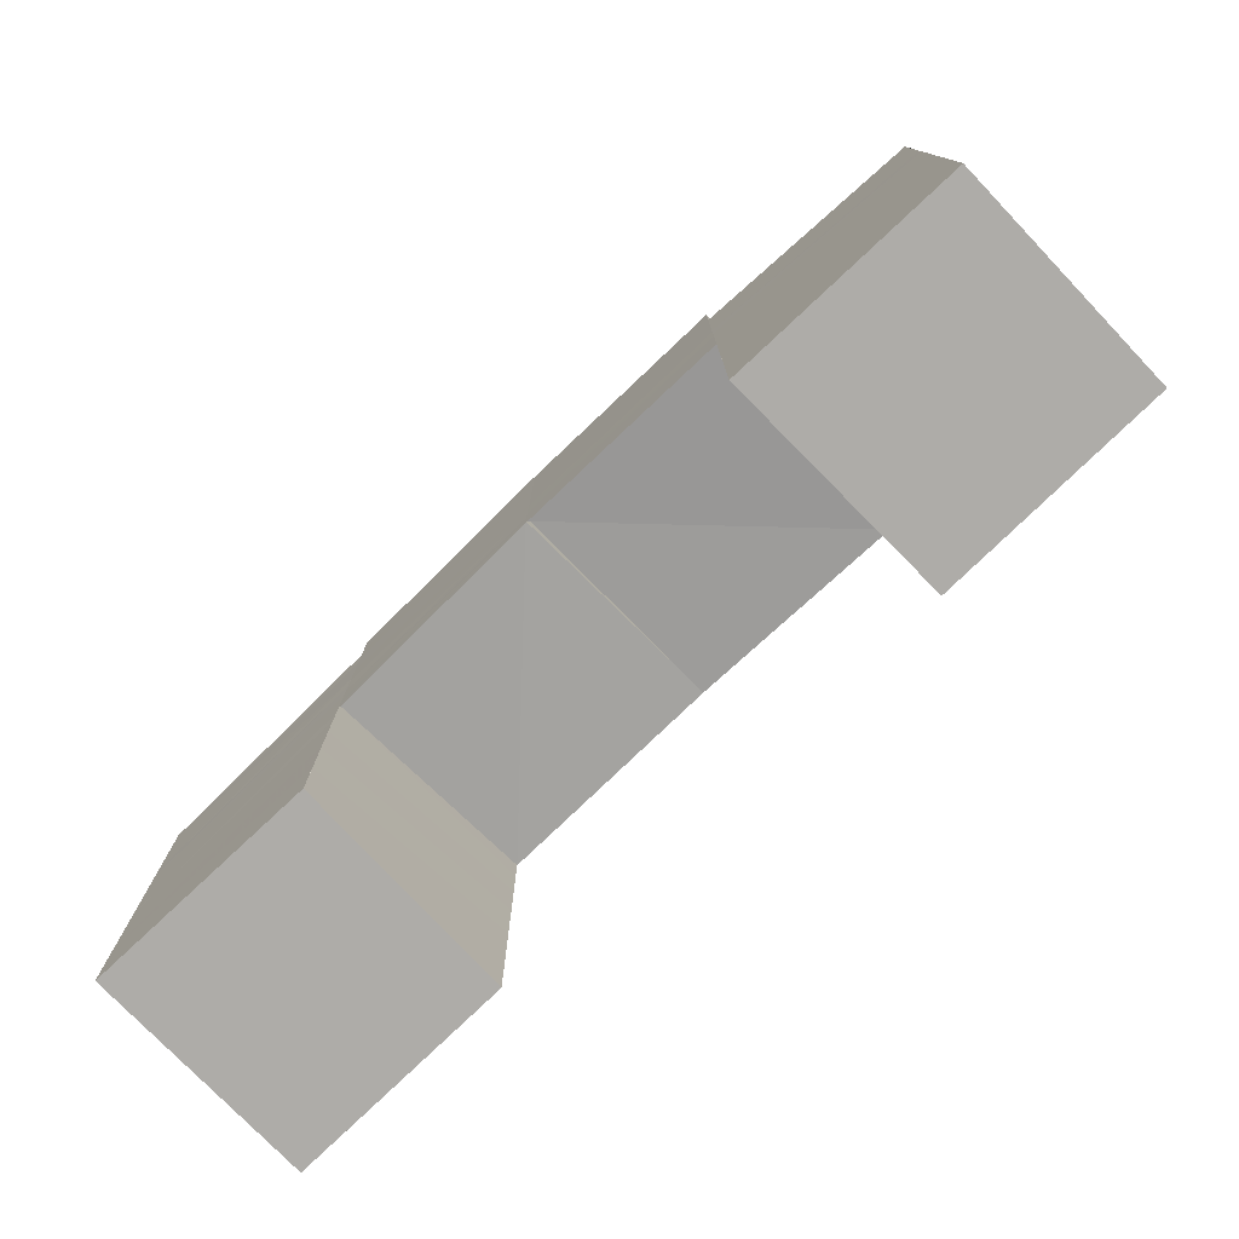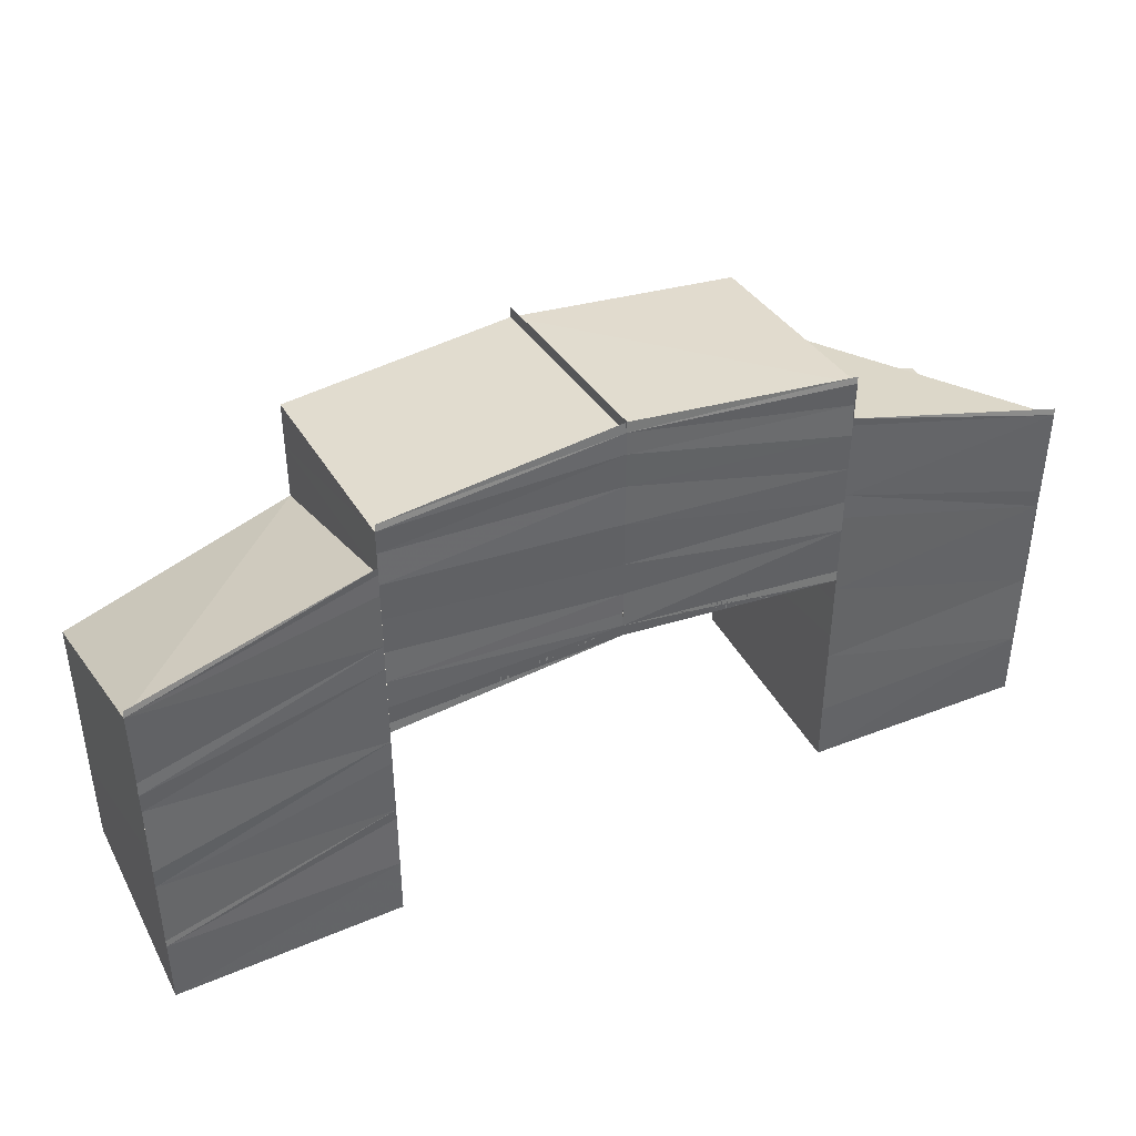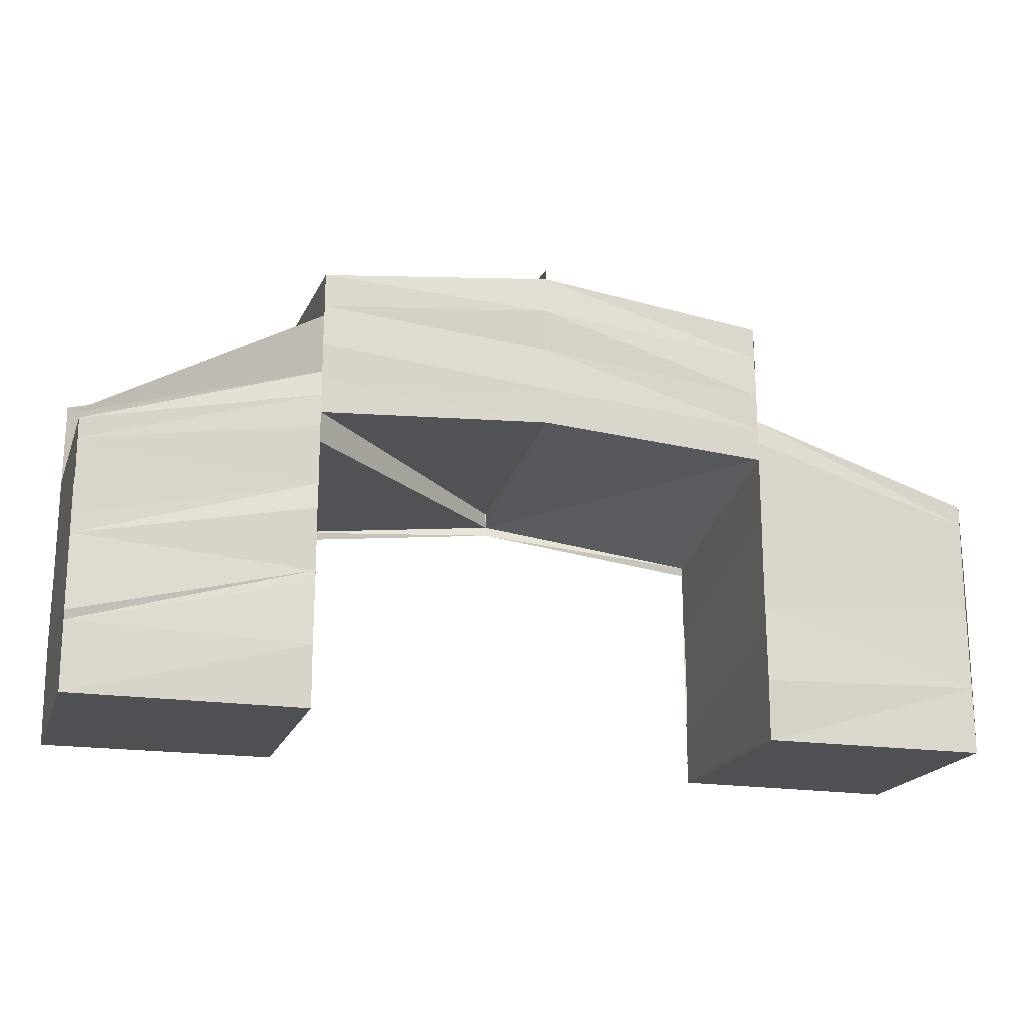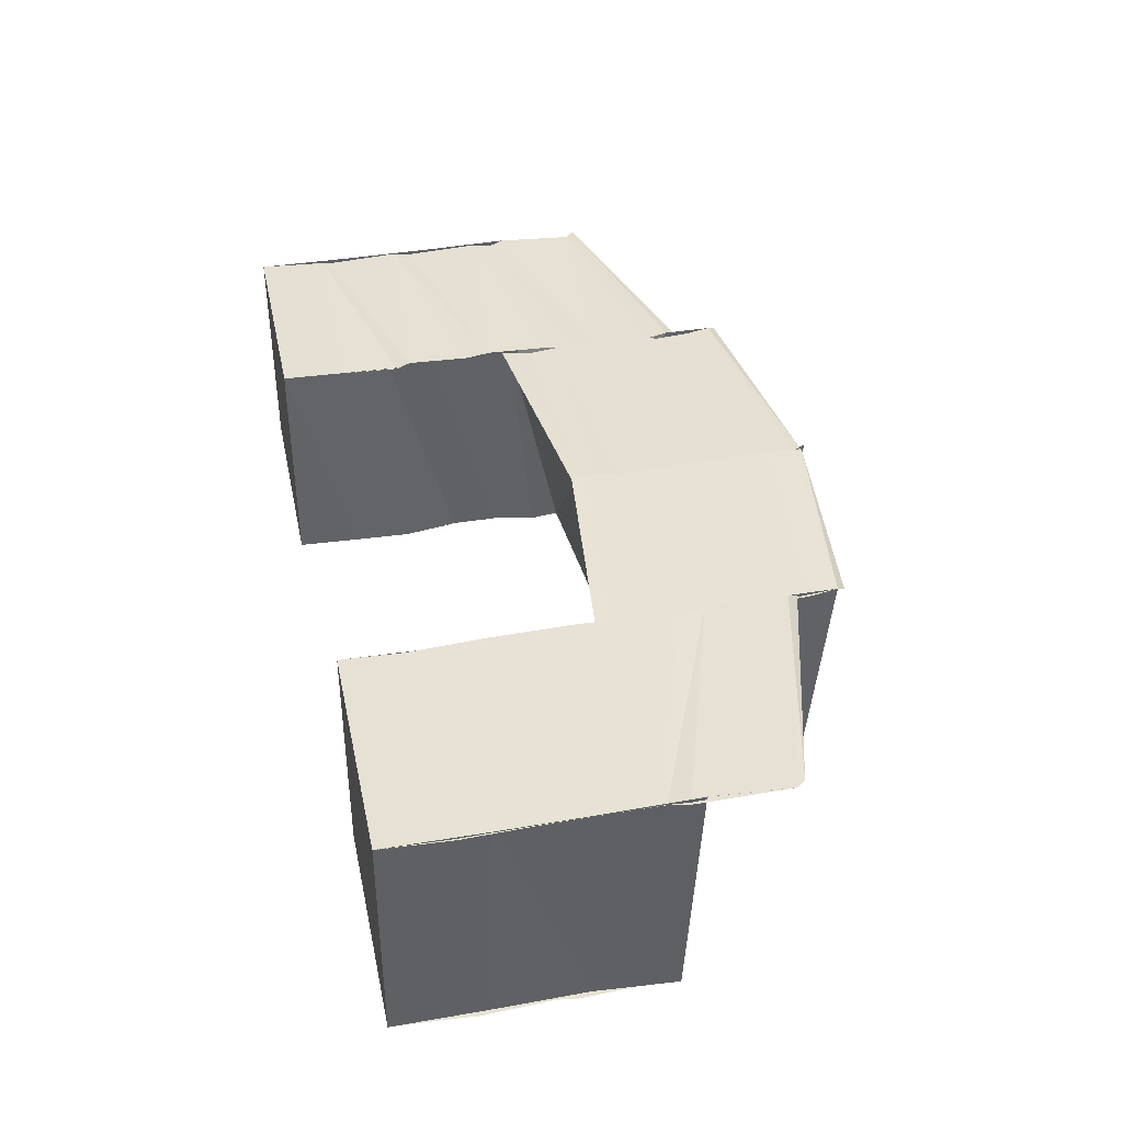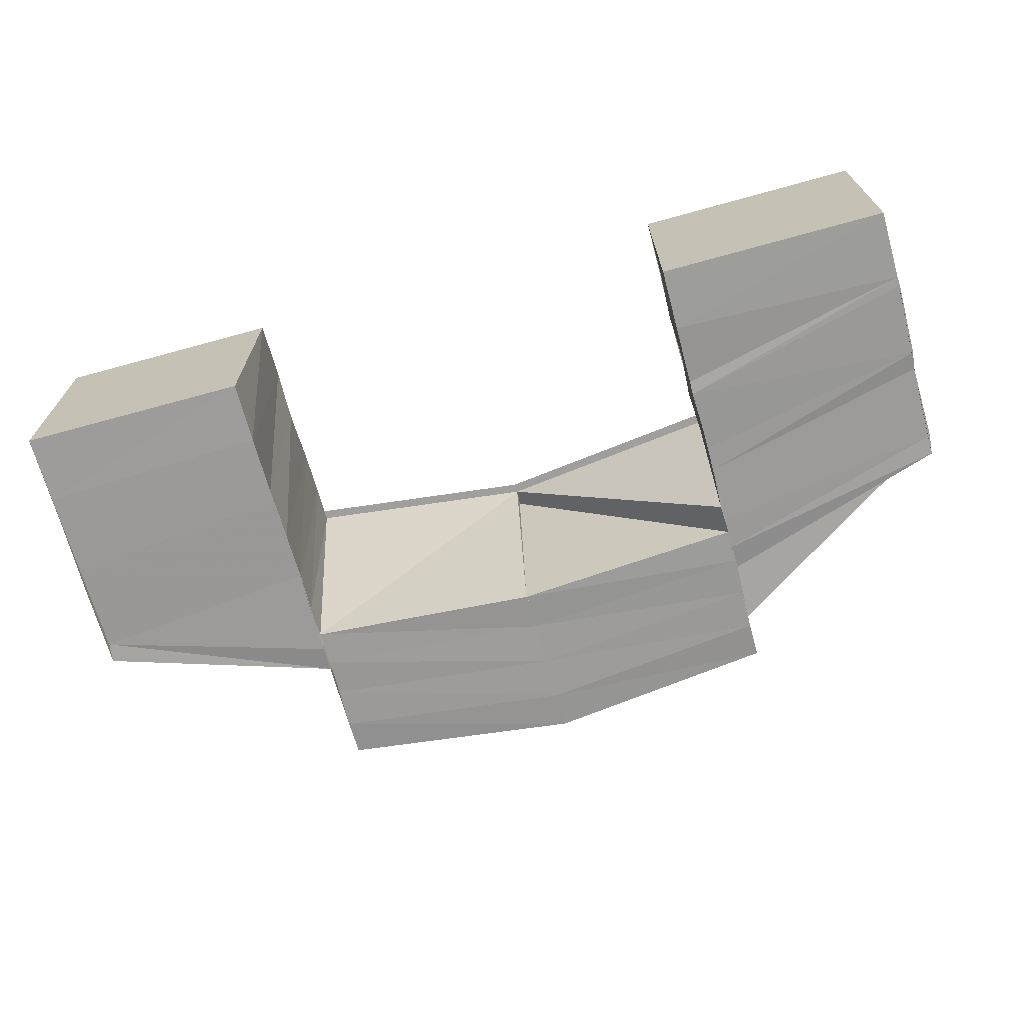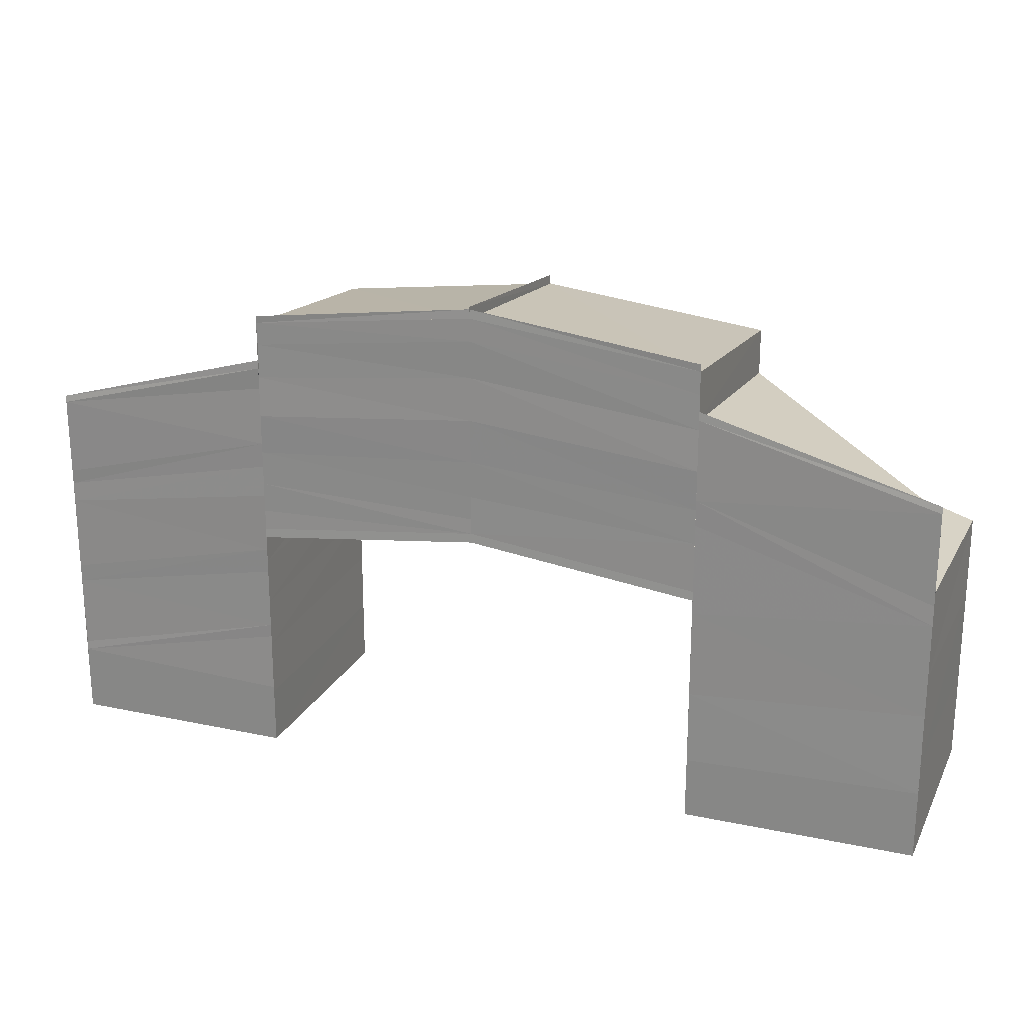
<metadata>
{"format":"obj","ext":"obj","renderer":"f3d","projection":"perspective","resolution":1024,"background":"white","views":[{"elev":-76.9,"azim":-136.3,"up":"+Z"},{"elev":41.1,"azim":153.8,"up":"+Z"},{"elev":-19.3,"azim":-16.2,"up":"+Z"},{"elev":39.5,"azim":-102.0,"up":"+Y"},{"elev":-69.0,"azim":-164.7,"up":"+Y"},{"elev":21.6,"azim":-159.5,"up":"+Z"}]}
</metadata>
<code>
o 1857
v 2161 1870 12.19
v 2161 1870 12.2
v 2161 1870 12.19
v 2161 1870 12.19
v 2161 1870 12.19
v 2161 1870 12.19
v 2161 1870 12.19
v 2161 1870 12.19
v 2161 1870 12.19
v 2161 1870 12.19
v 2161 1870 12.19
v 2161 1870 12.2
v 2161 1870 12.2
v 2161 1870 12.19
v 2161 1870 12.2
v 2161 1870 12.19
v 2161 1870 12.19
v 2161 1870 12.2
v 2161 1870 12.19
v 2161 1870 12.19
v 2161 1870 12.2
v 2161 1870 12.2
v 2161 1870 12.19
v 2161 1870 12.2
v 2161 1870 12.2
v 2161 1870 12.2
v 2161 1870 12.2
v 2161 1870 12.2
v 2161 1870 12.21
v 2161 1870 12.21
v 2161 1870 12.21
v 2161 1870 12.21
v 2161 1870 12.21
v 2161 1870 12.21
v 2161 1870 12.21
v 2161 1870 12.21
v 2161 1870 12.21
v 2161 1870 12.21
v 2161 1870 12.21
v 2161 1870 12.21
v 2161 1870 12.21
v 2161 1870 12.21
v 2161 1870 12.21
v 2161 1870 12.2
v 2161 1870 12.2
v 2161 1870 12.21
v 2161 1870 12.2
v 2161 1870 12.2
v 2161 1870 12.2
v 2161 1870 12.19
v 2161 1870 12.19
v 2161 1870 12.21
v 2161 1870 12.21
v 2161 1870 12.21
v 2161 1870 12.21
v 2161 1870 12.21
v 2161 1870 12.21
v 2161 1870 12.2
v 2161 1870 12.2
v 2161 1870 12.2
v 2161 1870 12.2
v 2161 1870 12.2
v 2161 1870 12.2
v 2161 1870 12.2
v 2161 1870 12.2
v 2161 1870 12.2
v 2161 1870 12.21
v 2161 1870 12.21
v 2161 1870 12.2
v 2161 1870 12.2
v 2161 1870 12.2
v 2161 1870 12.2
v 2161 1870 12.2
v 2161 1870 12.2
v 2161 1870 12.2
v 2161 1870 12.2
v 2161 1870 12.21
v 2161 1870 12.2
v 2161 1870 12.2
v 2161 1870 12.2
v 2161 1870 12.2
v 2161 1870 12.2
v 2161 1870 12.2
v 2161 1870 12.2
v 2161 1870 12.2
v 2161 1870 12.2
v 2161 1870 12.2
v 2161 1870 12.2
v 2161 1870 12.2
v 2161 1870 12.2
v 2161 1870 12.2
v 2161 1870 12.2
v 2161 1870 12.21
v 2161 1870 12.2
v 2161 1870 12.21
v 2161 1870 12.2
v 2161 1870 12.2
v 2161 1870 12.2
v 2161 1870 12.21
v 2161 1870 12.2
v 2161 1870 12.21
v 2161 1870 12.2
v 2161 1870 12.21
v 2161 1870 12.21
v 2161 1870 12.2
v 2161 1870 12.21
v 2161 1870 12.2
v 2161 1870 12.21
v 2161 1870 12.2
v 2161 1870 12.21
v 2161 1870 12.21
v 2161 1870 12.21
v 2161 1870 12.21
v 2161 1870 12.21
v 2161 1870 12.21
v 2161 1870 12.21
v 2161 1870 12.21
v 2161 1870 12.21
v 2161 1870 12.21
v 2161 1870 12.21
v 2161 1870 12.21
v 2161 1870 12.21
v 2161 1870 12.21
v 2161 1870 12.21
v 2161 1870 12.21
v 2161 1870 12.21
v 2161 1870 12.21
v 2161 1870 12.21
v 2161 1870 12.21
v 2161 1870 12.21
v 2161 1870 12.21
v 2161 1870 12.21
v 2161 1870 12.21
v 2161 1870 12.21
v 2161 1870 12.21
v 2161 1870 12.21
v 2161 1870 12.21
v 2161 1870 12.21
v 2161 1870 12.21
v 2161 1870 12.21
v 2161 1870 12.21
v 2161 1870 12.21
v 2161 1870 12.21
v 2161 1870 12.21
v 2161 1870 12.21
v 2161 1870 12.21
v 2161 1870 12.21
v 2161 1870 12.21
v 2161 1870 12.21
v 2161 1870 12.21
v 2161 1870 12.21
v 2161 1870 12.21
v 2161 1870 12.2
v 2161 1870 12.21
v 2161 1870 12.2
v 2161 1870 12.2
v 2161 1870 12.21
v 2161 1870 12.21
v 2161 1870 12.21
v 2161 1870 12.21
v 2161 1870 12.21
v 2161 1870 12.21
v 2161 1870 12.2
v 2161 1870 12.2
v 2161 1870 12.21
v 2161 1870 12.2
v 2161 1870 12.21
v 2161 1870 12.2
v 2161 1870 12.2
v 2161 1870 12.2
v 2161 1870 12.2
v 2161 1870 12.19
v 2161 1870 12.19
v 2161 1870 12.19
v 2161 1870 12.2
v 2161 1870 12.2
v 2161 1870 12.2
v 2161 1870 12.2
v 2161 1870 12.2
v 2161 1870 12.2
v 2161 1870 12.2
v 2161 1870 12.2
v 2161 1870 12.2
v 2161 1870 12.21
v 2161 1870 12.19
v 2161 1870 12.19
v 2161 1870 12.19
v 2161 1870 12.19
v 2161 1870 12.19
v 2161 1870 12.19
v 2161 1870 12.19
v 2161 1870 12.19
v 2161 1870 12.2
v 2161 1870 12.19
v 2161 1870 12.19
v 2161 1870 12.19
v 2161 1870 12.19
v 2161 1870 12.2
v 2161 1870 12.19
v 2161 1870 12.2
v 2161 1870 12.2
v 2161 1870 12.2
v 2161 1870 12.2
v 2161 1870 12.19
v 2161 1870 12.2
v 2161 1870 12.2
v 2161 1870 12.2
v 2161 1870 12.2
v 2161 1870 12.2
v 2161 1870 12.2
v 2161 1870 12.2
v 2161 1870 12.2
v 2161 1870 12.2
v 2161 1870 12.21
v 2161 1870 12.2
v 2161 1870 12.21
v 2161 1870 12.21
v 2161 1870 12.21
v 2161 1870 12.2
v 2161 1870 12.21
v 2161 1870 12.21
v 2161 1870 12.21
v 2161 1870 12.21
v 2161 1870 12.21
v 2161 1870 12.21
v 2161 1870 12.21
v 2161 1870 12.21
v 2161 1870 12.21
v 2161 1870 12.21
v 2161 1870 12.21
v 2161 1870 12.21
v 2161 1870 12.21
v 2161 1870 12.21
v 2161 1870 12.21
v 2161 1870 12.21
v 2161 1870 12.21
v 2161 1870 12.21
v 2161 1870 12.21
v 2161 1870 12.21
v 2161 1870 12.21
v 2161 1870 12.21
v 2161 1870 12.21
v 2161 1870 12.21
v 2161 1870 12.21
v 2161 1870 12.21
v 2161 1870 12.21
v 2161 1870 12.21
v 2161 1870 12.21
v 2161 1870 12.21
v 2161 1870 12.21
v 2161 1870 12.21
v 2161 1870 12.2
v 2161 1870 12.2
v 2161 1870 12.2
v 2161 1870 12.2
v 2161 1870 12.2
f 1 2 3
f 3 4 5
f 6 7 1
f 7 8 9
f 4 10 11
f 12 13 10
f 4 12 14
f 14 15 16
f 17 18 15
f 19 17 20
f 20 21 1
f 21 22 23
f 21 24 22
f 24 25 22
f 24 26 25
f 26 27 25
f 28 29 27
f 30 31 27
f 30 32 31
f 32 33 34
f 35 36 34
f 37 35 38
f 32 39 40
f 41 42 40
f 31 43 44
f 44 43 45
f 43 46 45
f 45 46 47
f 45 47 48
f 48 47 49
f 48 49 2
f 2 49 50
f 2 50 51
f 52 53 43
f 53 54 55
f 56 53 57
f 58 59 15
f 15 59 60
f 59 61 60
f 59 62 61
f 62 63 61
f 61 63 64
f 63 65 64
f 63 66 65
f 66 67 65
f 65 67 26
f 67 68 69
f 12 70 58
f 70 71 58
f 70 72 71
f 72 73 71
f 72 74 73
f 75 76 73
f 77 78 79
f 80 81 78
f 82 83 79
f 84 82 85
f 86 83 87
f 86 88 89
f 88 90 91
f 88 92 93
f 88 94 95
f 96 94 78
f 97 96 98
f 98 95 99
f 100 83 99
f 98 101 102
f 100 103 104
f 105 103 106
f 107 105 108
f 100 109 110
f 109 111 112
f 113 114 115
f 116 117 115
f 118 117 119
f 114 120 121
f 117 120 121
f 117 120 122
f 42 123 124
f 125 123 126
f 123 127 128
f 129 130 124
f 123 131 130
f 131 132 133
f 134 131 135
f 124 130 136
f 130 137 136
f 136 137 138
f 130 139 137
f 140 139 130
f 139 141 137
f 142 143 140
f 144 142 145
f 142 146 143
f 137 141 147
f 137 147 138
f 141 148 147
f 138 147 149
f 147 148 150
f 147 150 149
f 148 151 150
f 149 150 77
f 150 151 152
f 150 152 77
f 77 152 153
f 151 154 152
f 154 80 153
f 152 154 155
f 154 78 156
f 146 157 158
f 159 160 158
f 161 159 162
f 163 164 157
f 146 163 165
f 166 163 146
f 167 166 146
f 168 166 167
f 168 169 166
f 170 169 168
f 170 171 169
f 172 171 170
f 173 174 172
f 173 172 175
f 176 173 175
f 176 175 177
f 178 176 177
f 178 177 179
f 180 178 179
f 180 179 181
f 182 180 181
f 183 181 184
f 185 186 171
f 186 187 171
f 186 188 189
f 190 186 191
f 187 192 193
f 192 194 195
f 194 196 197
f 198 199 193
f 198 193 200
f 201 198 200
f 201 200 202
f 163 201 202
f 203 204 195
f 203 195 205
f 206 203 205
f 207 203 206
f 208 207 206
f 208 206 209
f 210 208 209
f 211 208 210
f 212 211 210
f 212 210 213
f 214 212 213
f 215 212 214
f 216 215 214
f 202 215 216
f 165 216 217
f 218 219 216
f 220 218 217
f 218 221 222
f 223 218 224
f 225 226 227
f 226 228 229
f 230 229 227
f 227 229 231
f 229 232 231
f 231 232 233
f 229 234 232
f 235 234 229
f 234 236 232
f 232 237 233
f 232 236 237
f 233 237 39
f 236 238 237
f 237 238 239
f 238 240 241
f 237 241 242
f 243 244 245
f 243 246 245
f 247 248 245
f 244 249 250
f 246 251 250
f 248 251 250
f 252 253 254
f 253 255 256

</code>
